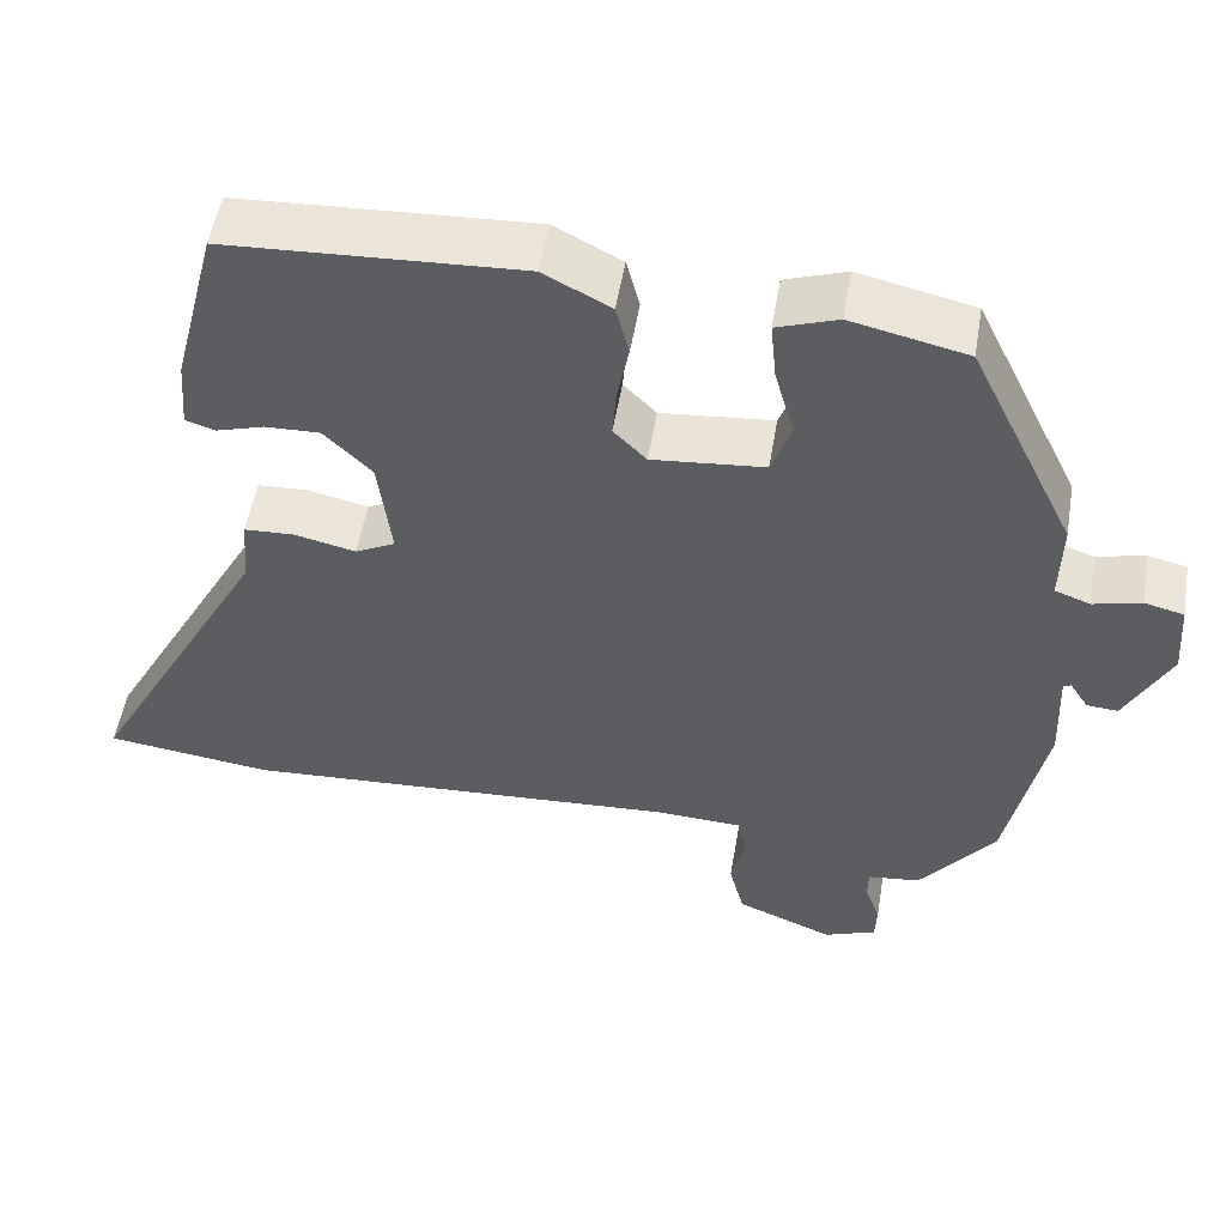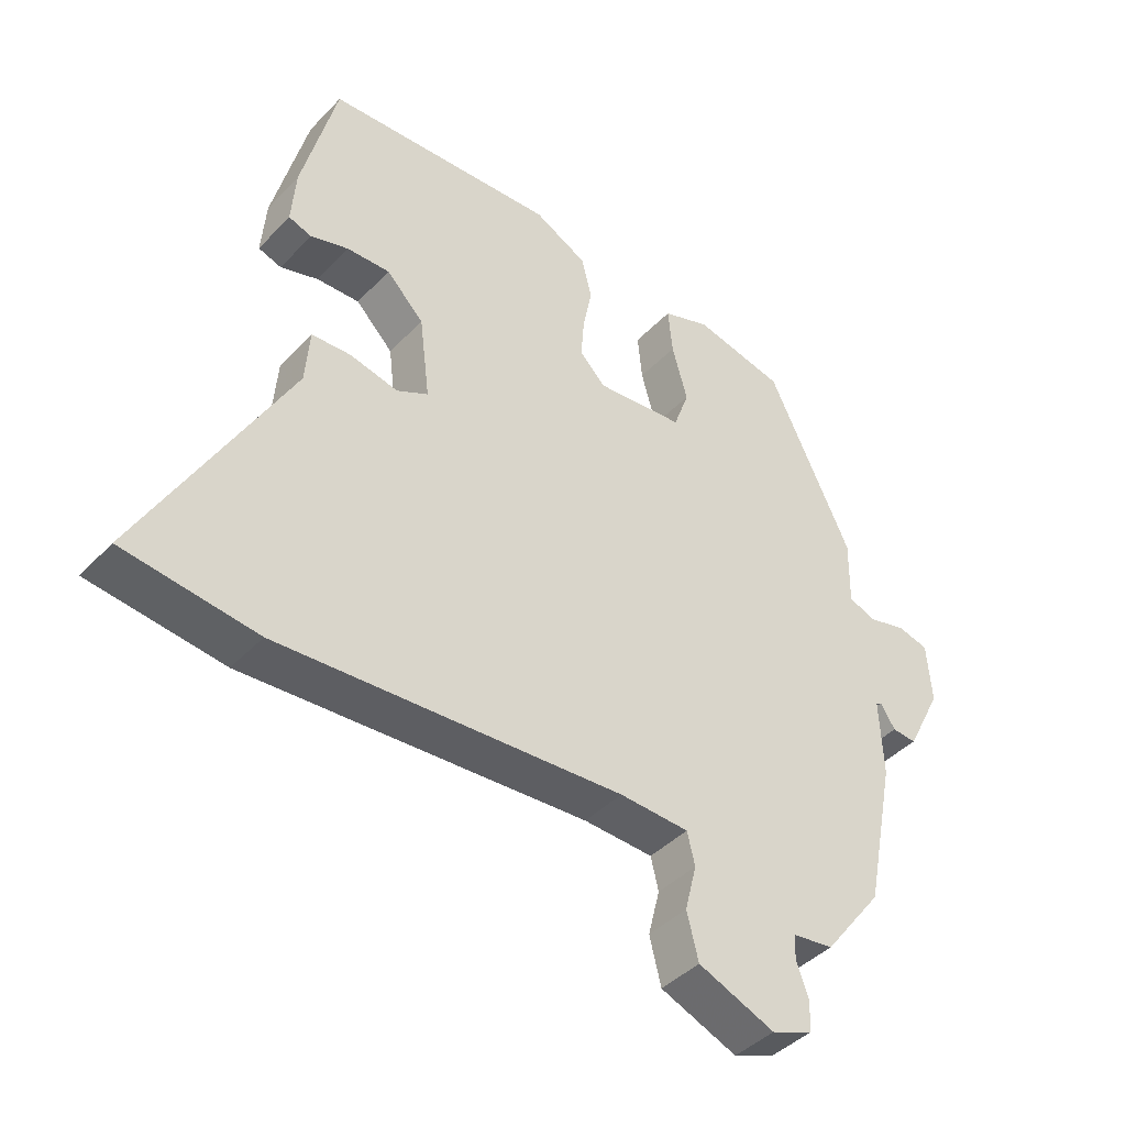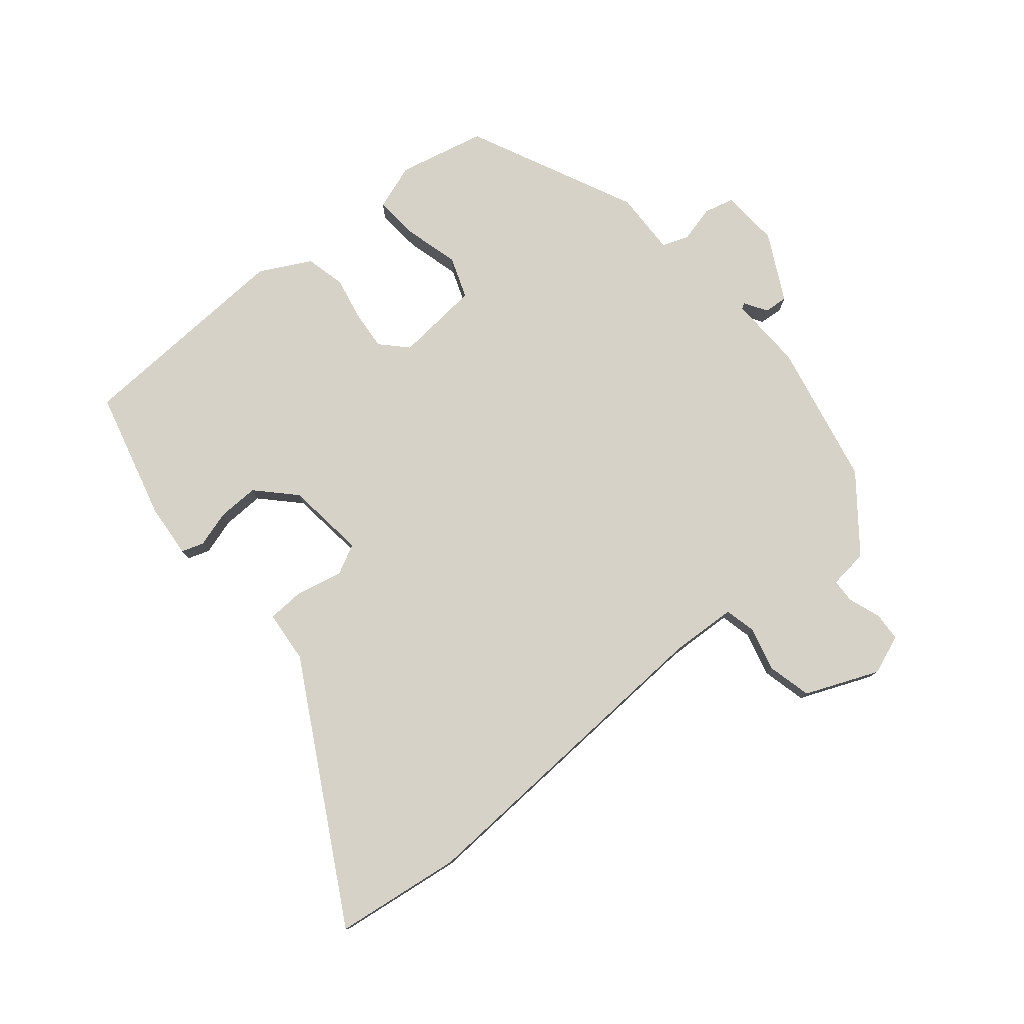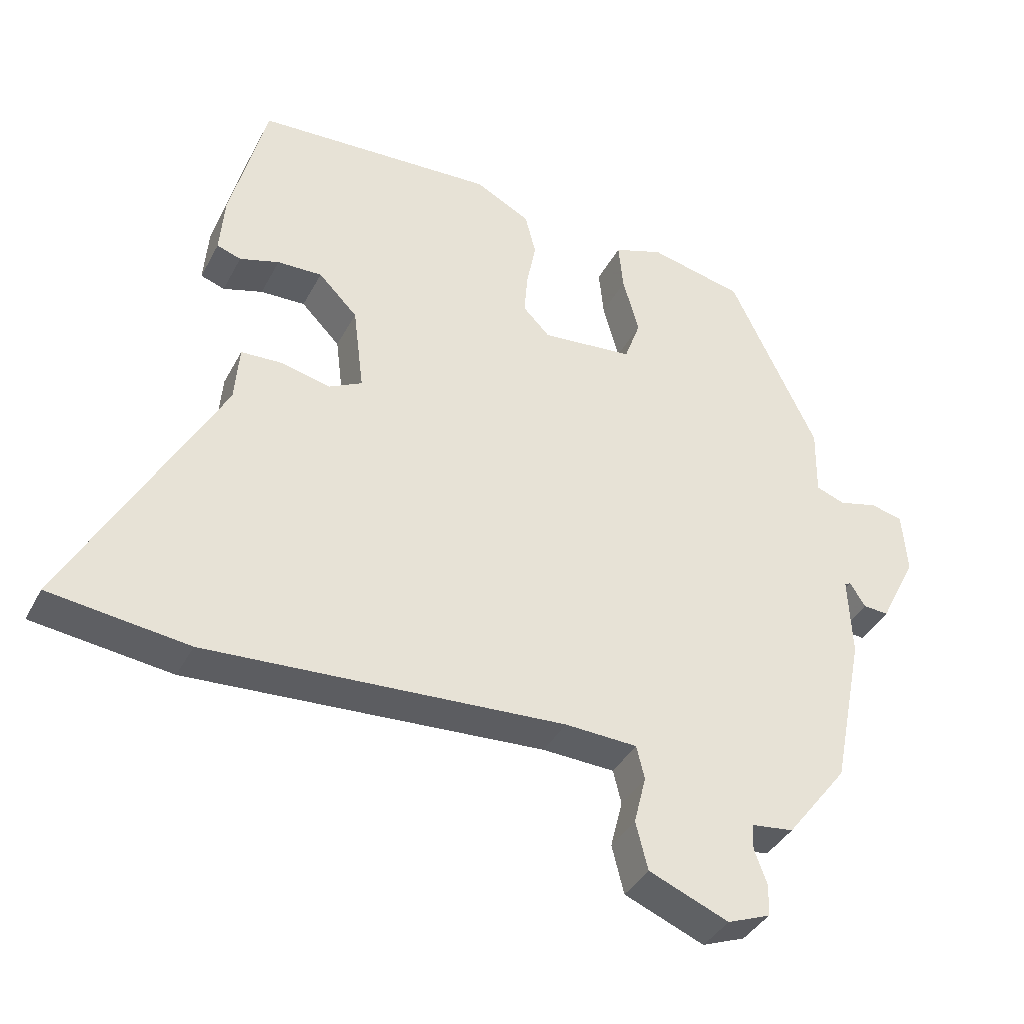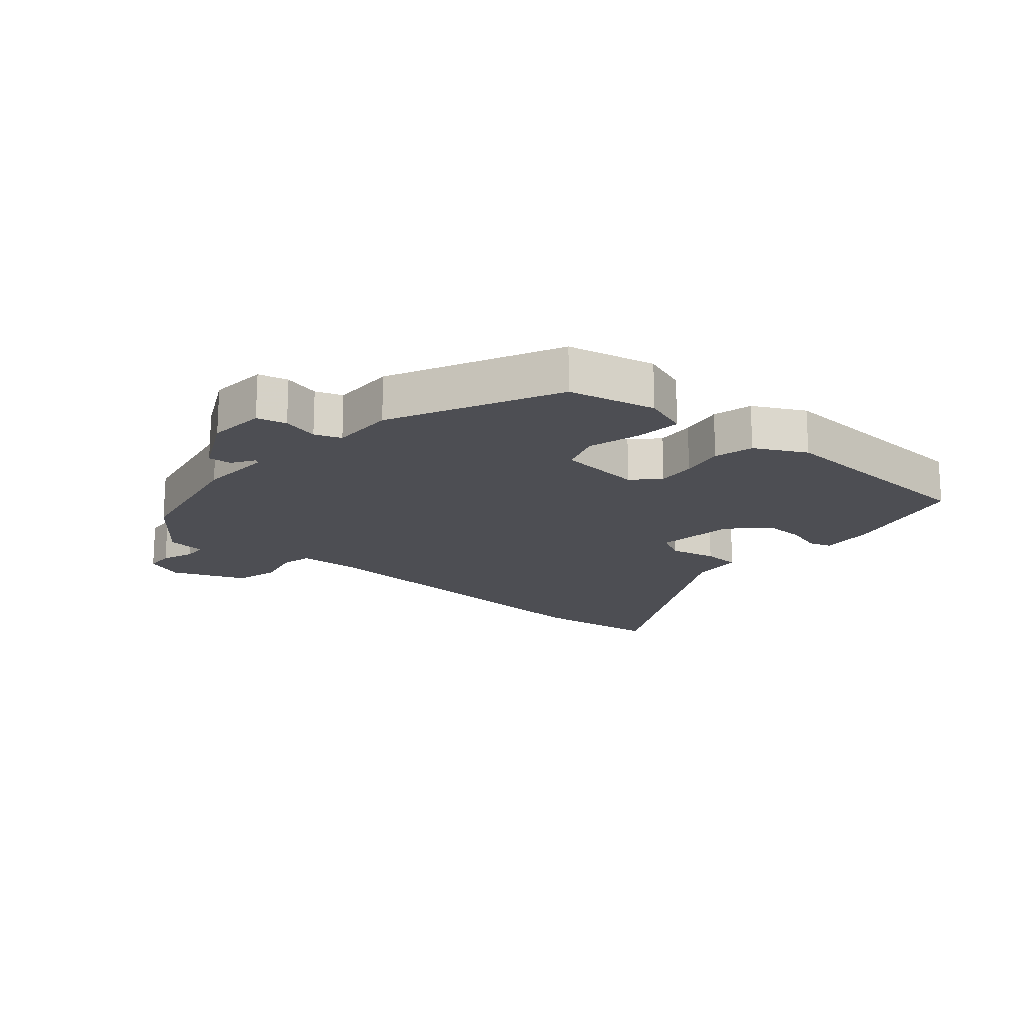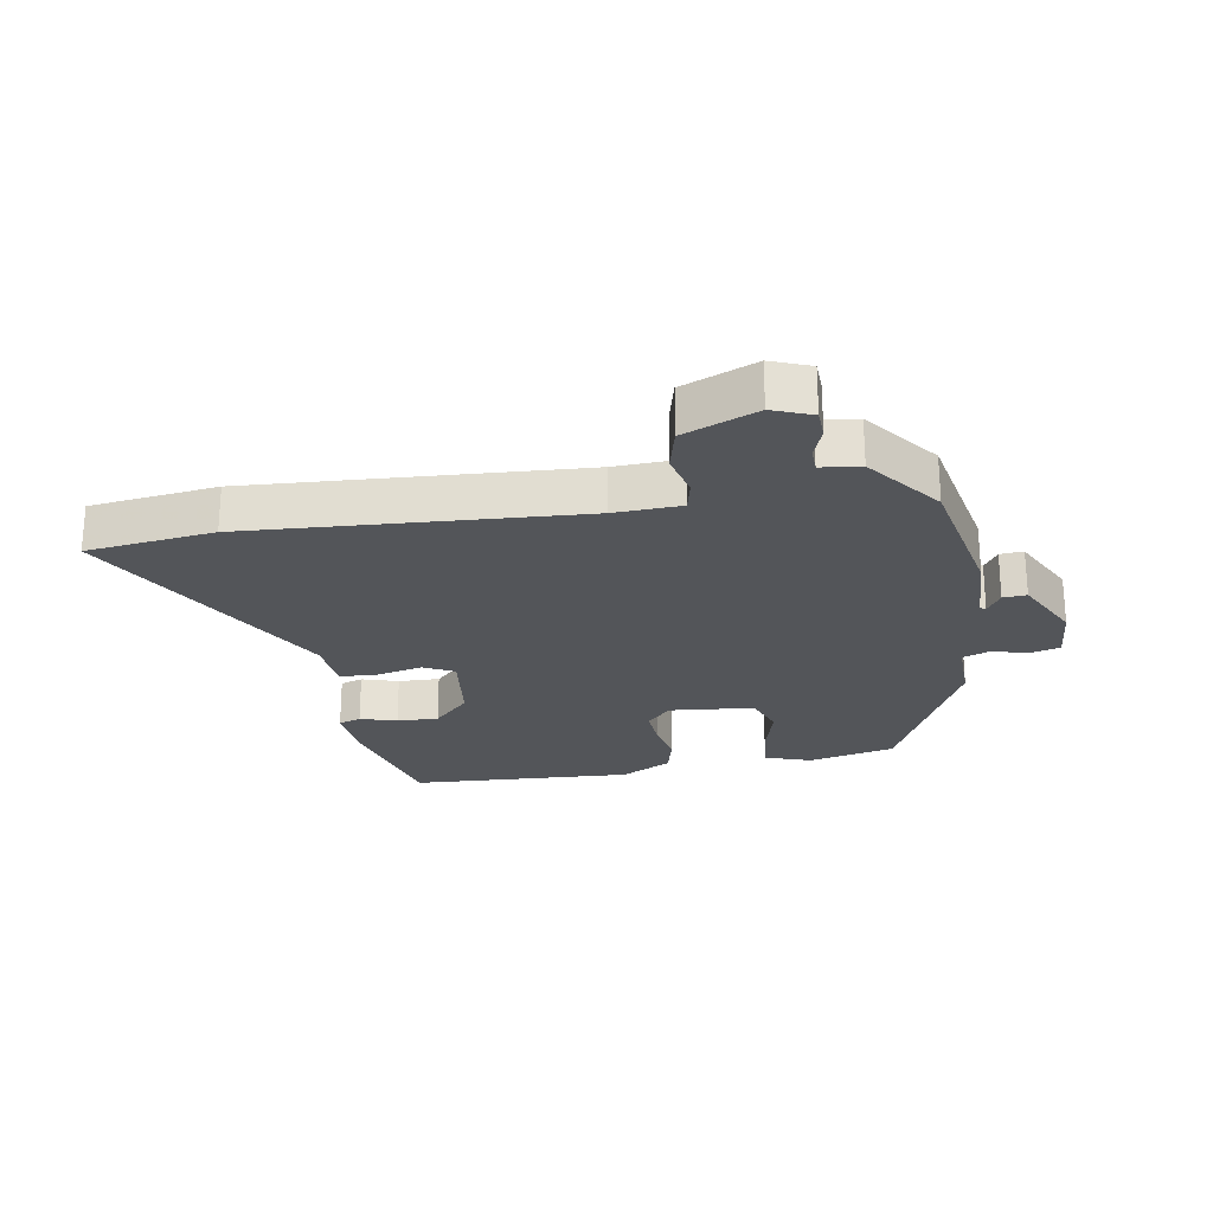
<metadata>
{"format":"obj","ext":"obj","renderer":"f3d","projection":"perspective","resolution":1024,"background":"white","views":[{"elev":52.9,"azim":-170.5,"up":"+Z"},{"elev":-42.1,"azim":140.7,"up":"+Z"},{"elev":78.5,"azim":140.6,"up":"+Y"},{"elev":-38.6,"azim":154.7,"up":"+Z"},{"elev":-17.4,"azim":-40.9,"up":"+Y"},{"elev":-24.4,"azim":-170.4,"up":"+Y"}]}
</metadata>
<code>
v -0.375 0.07 0.48
v -0.234 0.07 0.512
v -0.16 0.07 0.486
v -0.167 0.07 0.413
v -0.191 0.07 0.326
v -0.167 0.07 0.259
v -0.03 0.07 0.246
v 0.01 0.07 0.287
v 0.005 0.07 0.35
v -0.009 0.07 0.421
v 0.007 0.07 0.485
v 0.089 0.07 0.528
v 0.448 0.07 0.509
v 0.502 0.07 0.298
v 0.509 0.07 0.211
v 0.473 0.07 0.199
v 0.414 0.07 0.217
v 0.347 0.07 0.219
v 0.289 0.07 0.16
v 0.273 0.07 0.031
v 0.322 0.07 0.006
v 0.397 0.07 0.023
v 0.458 0.07 0.02
v 0.465 0.07 -0.065
v 0.69 0.07 -0.476
v 0.484 0.07 -0.502
v -0.05 0.07 -0.47
v -0.158 0.07 -0.475
v -0.17 0.07 -0.525
v -0.152 0.07 -0.597
v -0.17 0.07 -0.669
v -0.289 0.07 -0.718
v -0.353 0.07 -0.693
v -0.355 0.07 -0.646
v -0.336 0.07 -0.594
v -0.337 0.07 -0.555
v -0.401 0.07 -0.547
v -0.493 0.07 -0.428
v -0.54 0.07 -0.196
v -0.535 0.07 -0.075
v -0.544 0.07 -0.07
v -0.567 0.07 -0.106
v -0.605 0.07 -0.109
v -0.66 0.07 -0.001
v -0.653 0.07 0.093
v -0.605 0.07 0.105
v -0.546 0.07 0.09
v -0.503 0.07 0.106
v -0.505 0.07 0.209
v -0.375 0 0.48
v -0.234 0 0.512
v -0.16 0 0.486
v -0.167 0 0.413
v -0.191 0 0.326
v -0.167 0 0.259
v -0.03 0 0.246
v 0.01 0 0.287
v 0.005 0 0.35
v -0.009 0 0.421
v 0.007 0 0.485
v 0.089 0 0.528
v 0.448 0 0.509
v 0.502 0 0.298
v 0.509 0 0.211
v 0.473 0 0.199
v 0.414 0 0.217
v 0.347 0 0.219
v 0.289 0 0.16
v 0.273 0 0.031
v 0.322 0 0.006
v 0.397 0 0.023
v 0.458 0 0.02
v 0.465 0 -0.065
v 0.69 0 -0.476
v 0.484 0 -0.502
v -0.05 0 -0.47
v -0.158 0 -0.475
v -0.17 0 -0.525
v -0.152 0 -0.597
v -0.17 0 -0.669
v -0.289 0 -0.718
v -0.353 0 -0.693
v -0.355 0 -0.646
v -0.336 0 -0.594
v -0.337 0 -0.555
v -0.401 0 -0.547
v -0.493 0 -0.428
v -0.54 0 -0.196
v -0.535 0 -0.075
v -0.544 0 -0.07
v -0.567 0 -0.106
v -0.605 0 -0.109
v -0.66 0 -0.001
v -0.653 0 0.093
v -0.605 0 0.105
v -0.546 0 0.09
v -0.503 0 0.106
v -0.505 0 0.209
f 48 49 1 2
f 44 45 46 47
f 44 47 48
f 41 42 43 44
f 40 41 44 48
f 36 37 38 39
f 36 39 40 48
f 32 33 34 35
f 32 35 36
f 29 30 31 32
f 28 29 32 36
f 24 25 26 27
f 24 27 28
f 21 22 23 24
f 21 24 28 36
f 14 15 16 17
f 14 17 18
f 13 14 18
f 12 13 18 19
f 9 10 11 12
f 8 9 12 19
f 2 3 4 5
f 36 48 2 5
f 20 21 36
f 7 8 19 20
f 6 7 20 36
f 5 6 36
f 51 50 98 97
f 96 95 94 93
f 97 96 93
f 93 92 91 90
f 97 93 90 89
f 88 87 86 85
f 97 89 88 85
f 84 83 82 81
f 85 84 81
f 81 80 79 78
f 85 81 78 77
f 76 75 74 73
f 77 76 73
f 73 72 71 70
f 85 77 73 70
f 66 65 64 63
f 67 66 63
f 67 63 62
f 68 67 62 61
f 61 60 59 58
f 68 61 58 57
f 54 53 52 51
f 54 51 97 85
f 85 70 69
f 69 68 57 56
f 85 69 56 55
f 85 55 54
f 1 50 51 2
f 2 51 52 3
f 3 52 53 4
f 4 53 54 5
f 5 54 55 6
f 6 55 56 7
f 7 56 57 8
f 8 57 58 9
f 9 58 59 10
f 10 59 60 11
f 11 60 61 12
f 12 61 62 13
f 13 62 63 14
f 14 63 64 15
f 15 64 65 16
f 16 65 66 17
f 17 66 67 18
f 18 67 68 19
f 19 68 69 20
f 20 69 70 21
f 21 70 71 22
f 22 71 72 23
f 23 72 73 24
f 24 73 74 25
f 25 74 75 26
f 26 75 76 27
f 27 76 77 28
f 28 77 78 29
f 29 78 79 30
f 30 79 80 31
f 31 80 81 32
f 32 81 82 33
f 33 82 83 34
f 34 83 84 35
f 35 84 85 36
f 36 85 86 37
f 37 86 87 38
f 38 87 88 39
f 39 88 89 40
f 40 89 90 41
f 41 90 91 42
f 42 91 92 43
f 43 92 93 44
f 44 93 94 45
f 45 94 95 46
f 46 95 96 47
f 47 96 97 48
f 48 97 98 49
f 49 98 50 1

</code>
